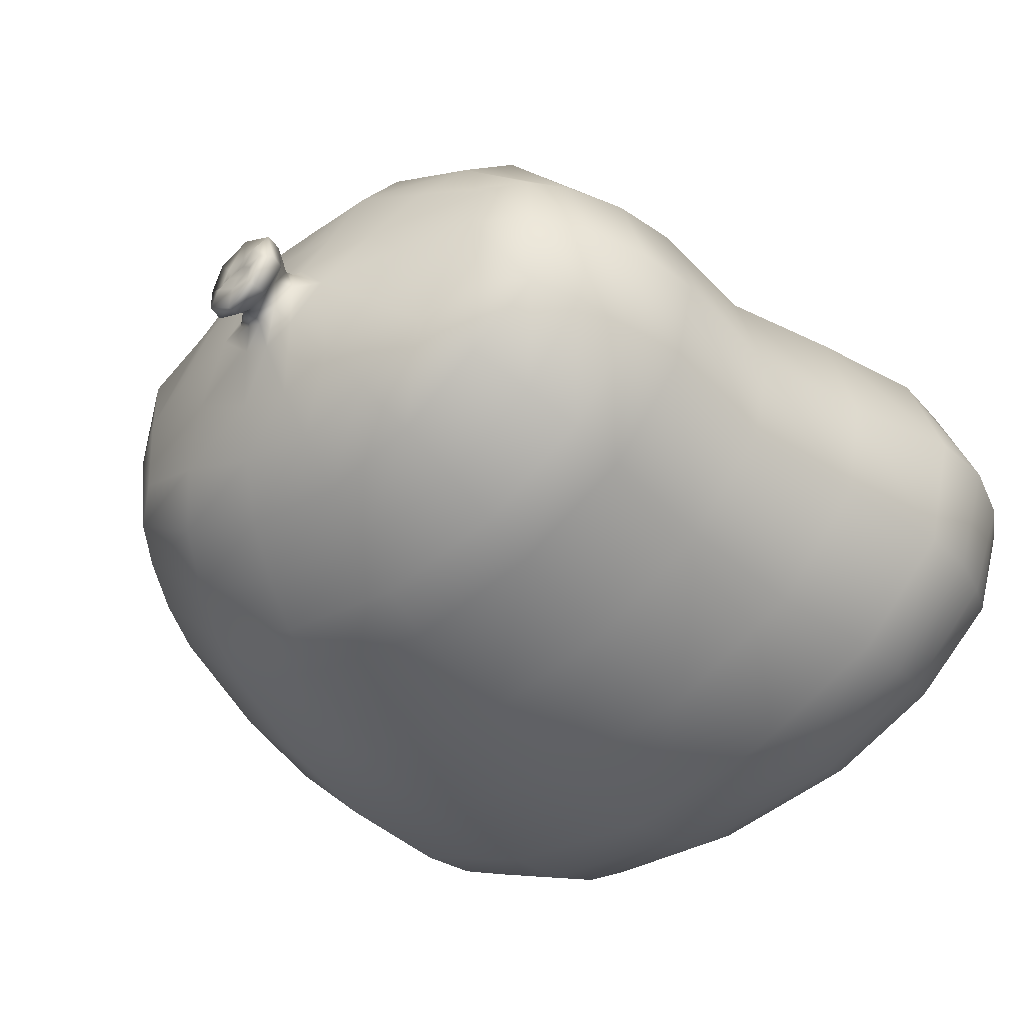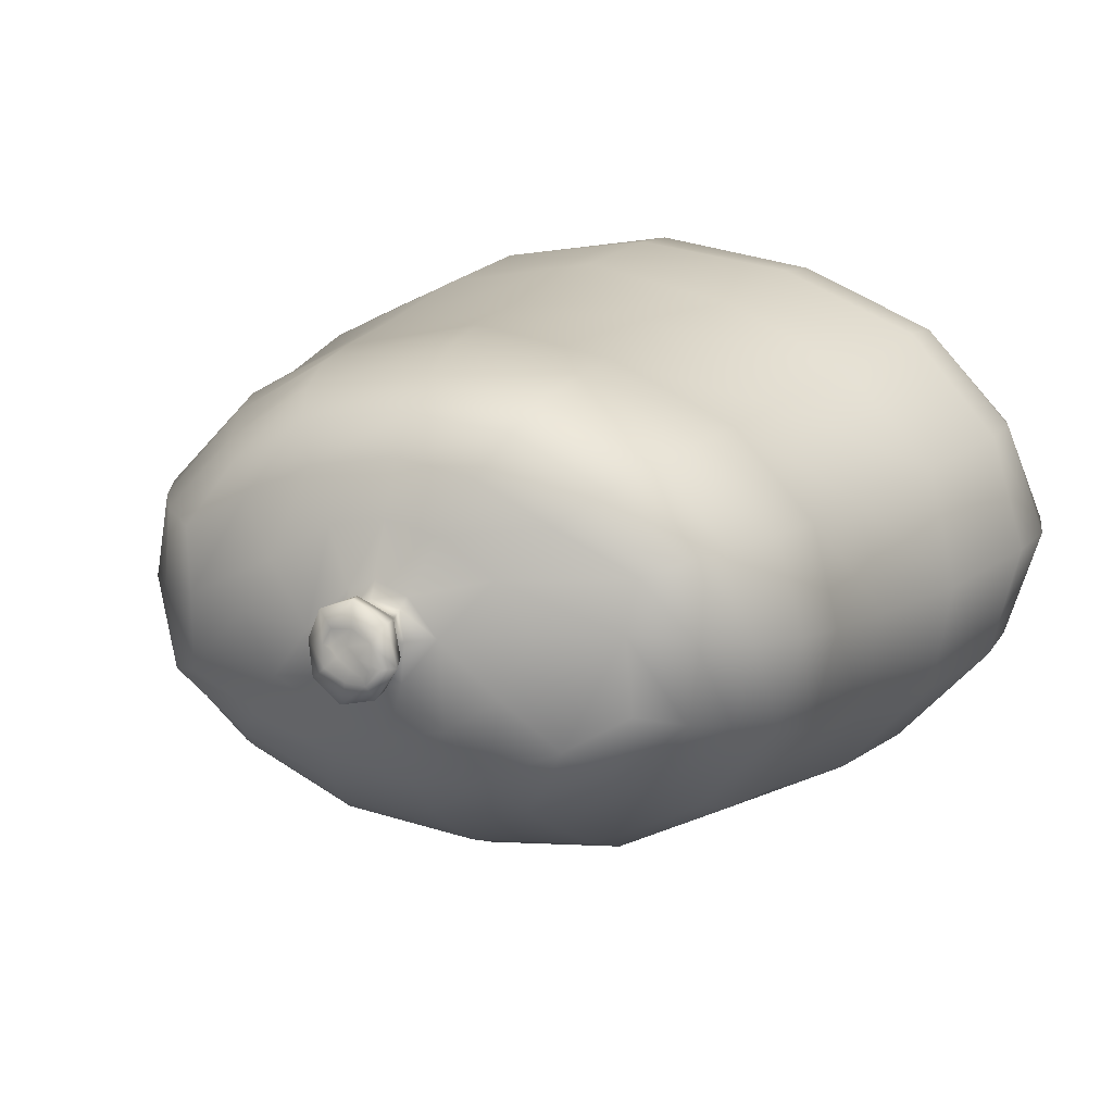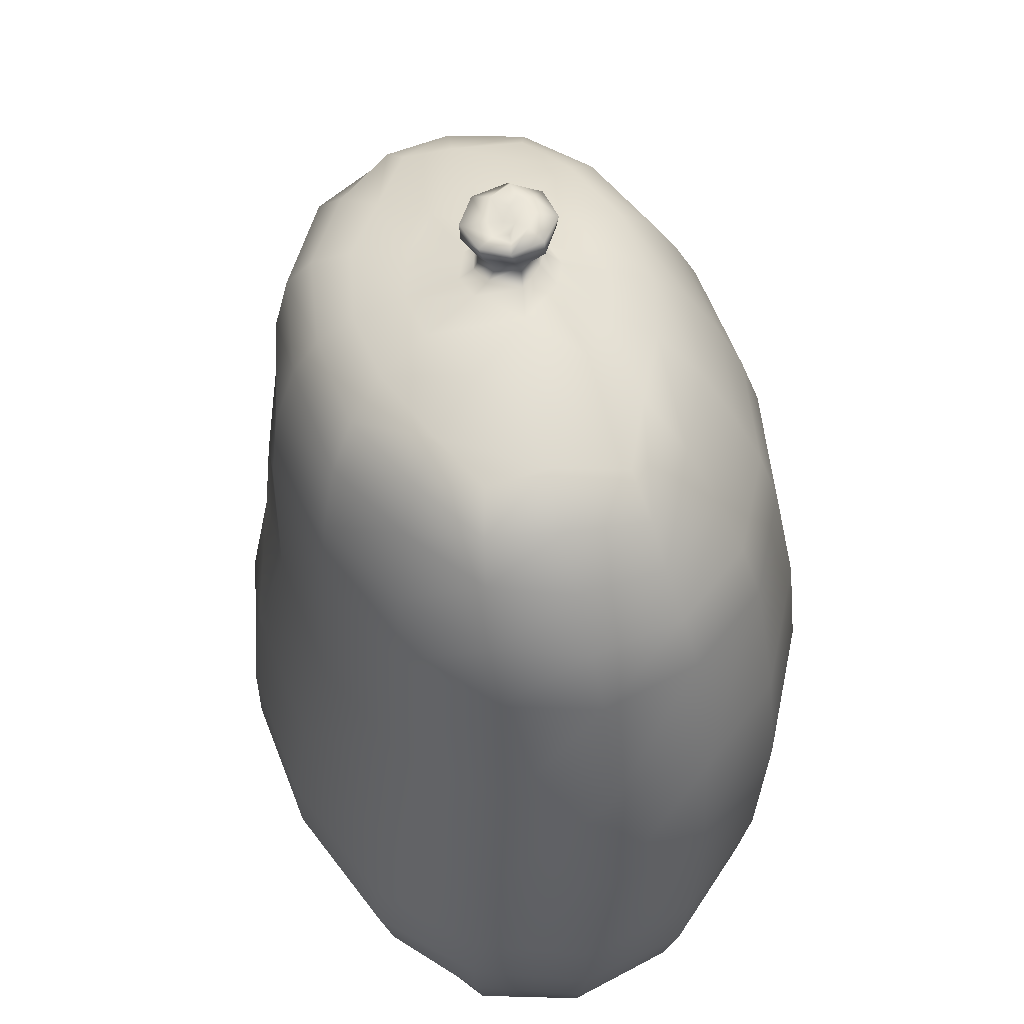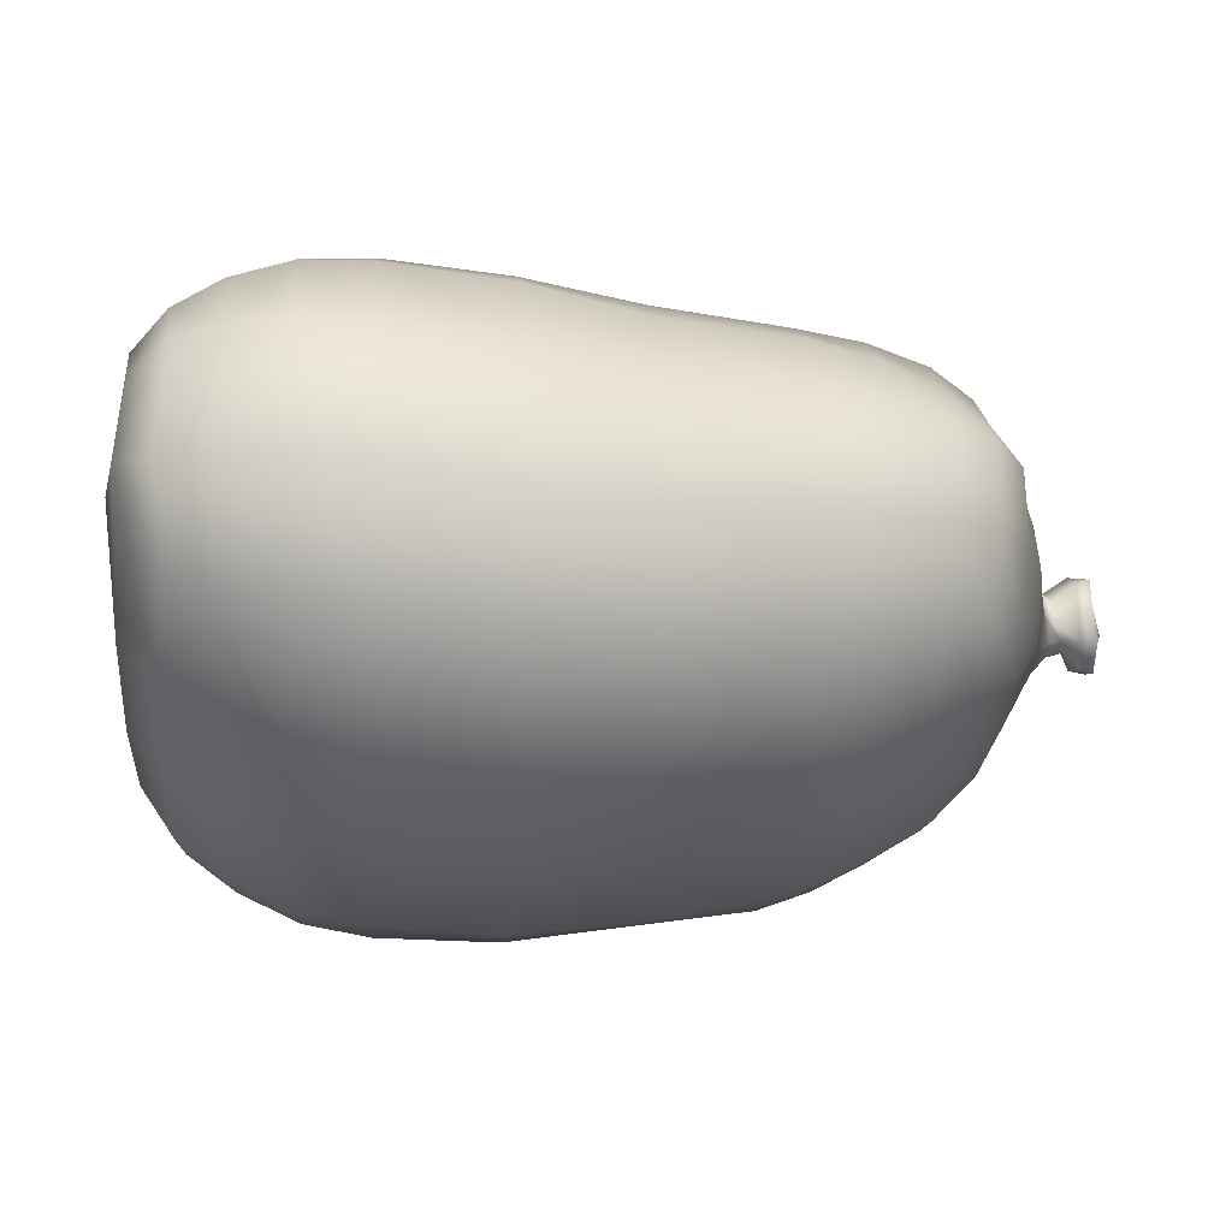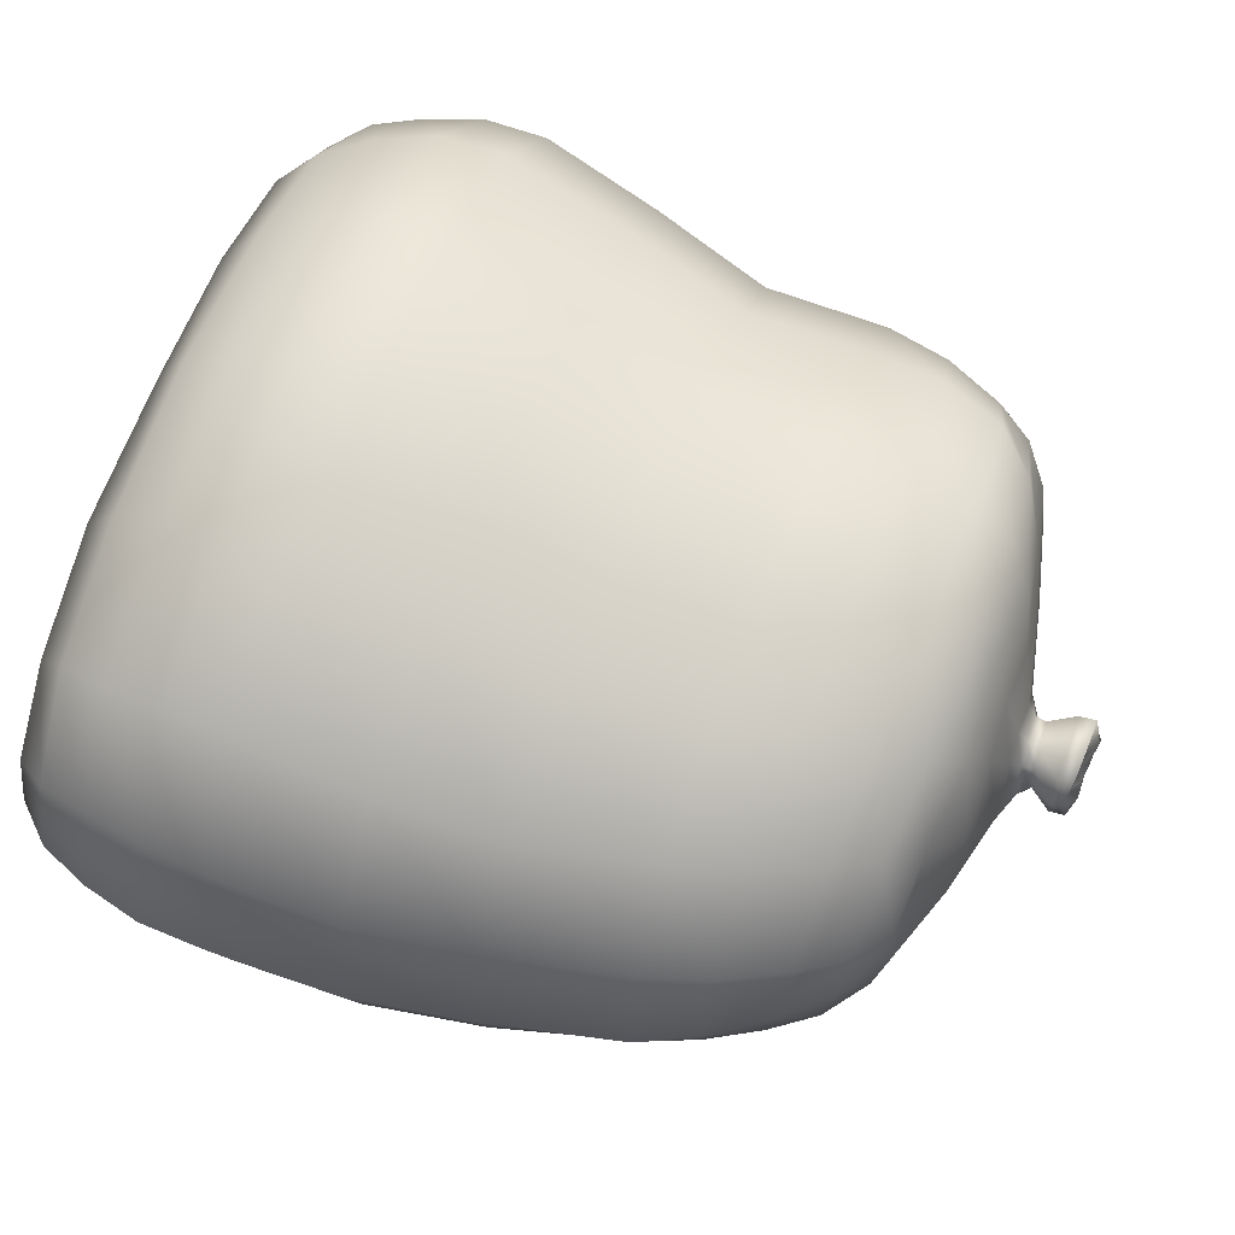
<metadata>
{"format":"obj","ext":"obj","renderer":"f3d","projection":"perspective","resolution":1024,"background":"white","views":[{"elev":-43.4,"azim":-140.7,"up":"+Z"},{"elev":12.2,"azim":-154.9,"up":"+Z"},{"elev":51.7,"azim":77.9,"up":"+Y"},{"elev":-16.5,"azim":85.8,"up":"+Z"},{"elev":65.7,"azim":110.8,"up":"+Z"}]}
</metadata>
<code>
g default
v 0.7627 -0.9578 -0.1458
v 0.6026 -0.9905 -0.2656
v 0.3341 -0.9904 -0.3585
v 0.01259 -0.9904 -0.388
v -0.3147 -0.9933 -0.3511
v -0.5674 -0.9898 -0.2605
v -0.7372 -0.9714 -0.1475
v -0.7641 -0.9917 0.03711
v -0.723 -0.9698 0.2052
v -0.5397 -0.9978 0.3229
v -0.2826 -0.9971 0.4066
v 0.02375 -0.9934 0.432
v 0.3487 -1 0.3985
v 0.614 -0.9927 0.3059
v 0.7844 -0.9785 0.1943
v 0.8083 -0.9948 0.01956
v 0.5126 0.7068 -0.1554
v 0.3475 0.73 -0.2226
v 0.1656 0.7181 -0.2993
v -0.01368 0.7135 -0.3332
v -0.1994 0.7343 -0.3055
v -0.3716 0.7407 -0.2224
v -0.5095 0.7064 -0.142
v -0.503 0.7266 0.02873
v -0.5197 0.706 0.1416
v -0.3494 0.7344 0.2329
v -0.1887 0.7553 0.3206
v -0.004747 0.7403 0.347
v 0.1866 0.7535 0.3196
v 0.359 0.7312 0.2364
v 0.5084 0.7242 0.1596
v 0.4957 0.7341 0.01646
v 0.8385 0.004008 -0.278
v 0.6517 0.009996 -0.4808
v 0.3621 0.03333 -0.6107
v 0.01172 0.01093 -0.6531
v -0.2912 0.01176 -0.6049
v -0.5762 0.02282 -0.4627
v -0.7523 0.01876 -0.2672
v -0.7979 0.01392 -0.04954
v -0.7343 0.02121 0.1945
v -0.5533 0.03766 0.3875
v -0.2753 0.02628 0.5506
v 0.07448 0.02216 0.5716
v 0.3972 0.005095 0.5227
v 0.6723 -0.001053 0.3844
v 0.8322 0.006178 0.1797
v 0.8955 0.02161 -0.04535
v 0.6662 0.5381 -0.2002
v 0.6993 0.5522 -0.000896
v 0.6539 0.5734 0.1882
v 0.4825 0.5784 0.3286
v 0.287 0.5898 0.4503
v -0.003909 0.6009 0.4909
v -0.2714 0.6069 0.4639
v -0.5112 0.5958 0.35
v -0.652 0.5665 0.1825
v -0.7076 0.5572 -0.003983
v -0.6602 0.5461 -0.1848
v -0.5051 0.532 -0.3554
v -0.2754 0.5142 -0.4686
v -0.005663 0.5063 -0.5006
v 0.2688 0.5136 -0.4652
v 0.5017 0.5165 -0.362
v 0.8988 -0.5188 -0.2524
v 0.6897 -0.5334 -0.4692
v 0.385 -0.5203 -0.6199
v 0.02079 -0.5399 -0.6695
v -0.3565 -0.5214 -0.6238
v -0.6687 -0.5312 -0.4794
v -0.8817 -0.5335 -0.2581
v -0.9552 -0.5212 0.00129
v -0.8785 -0.5257 0.2578
v -0.6737 -0.5294 0.4835
v -0.3609 -0.5238 0.6175
v 0.00436 -0.5305 0.6701
v 0.3631 -0.5344 0.6219
v 0.6873 -0.5398 0.4758
v 0.8905 -0.5284 0.2597
v 0.9647 -0.5356 0.01249
v 0.7611 0.3059 -0.2583
v 0.5877 0.2879 -0.4478
v 0.3317 0.2934 -0.5611
v 0.01725 0.2723 -0.6044
v -0.3001 0.2878 -0.5652
v -0.5639 0.2931 -0.4366
v -0.7379 0.299 -0.2453
v -0.7909 0.2958 -0.02304
v -0.7343 0.2951 0.1943
v -0.5591 0.3003 0.3826
v -0.2841 0.3101 0.5089
v 0.02832 0.3081 0.5642
v 0.3529 0.2985 0.5007
v 0.6033 0.2937 0.3762
v 0.7715 0.2971 0.1918
v 0.8327 0.306 -0.03096
v 0.885 -0.2543 -0.2756
v 0.9466 -0.263 -0.03648
v 0.8857 -0.252 0.2179
v 0.6941 -0.259 0.4377
v 0.3822 -0.2619 0.5836
v 0.023 -0.2509 0.6414
v -0.3281 -0.2445 0.5696
v -0.6222 -0.2371 0.4322
v -0.8143 -0.2499 0.2233
v -0.8747 -0.2526 -0.04008
v -0.8295 -0.2504 -0.2777
v -0.6215 -0.2596 -0.4918
v -0.3233 -0.2495 -0.6362
v 0.02664 -0.2497 -0.6853
v 0.368 -0.2197 -0.6367
v 0.681 -0.2359 -0.4965
v 0.8599 -0.8061 -0.2096
v 0.6571 -0.802 -0.3924
v 0.3722 -0.8069 -0.5324
v 0.009841 -0.8062 -0.5799
v -0.3615 -0.81 -0.5306
v -0.6371 -0.8072 -0.4057
v -0.8412 -0.8052 -0.209
v -0.9195 -0.8161 0.01865
v -0.8311 -0.7976 0.2515
v -0.6409 -0.8025 0.4412
v -0.3475 -0.8026 0.5642
v 0.02042 -0.8128 0.6241
v 0.3677 -0.8087 0.569
v 0.6673 -0.8165 0.4414
v 0.8597 -0.7964 0.2717
v 0.9268 -0.8104 0.01173
v -0.1376 0.8211 0.002467
v 0.1557 0.8314 -0.003636
v 0.07567 0.8338 -0.09309
v 0.01239 0.8313 -0.118
v -0.06293 0.836 -0.09224
v -0.07224 0.8237 0.0854
v 0.00216 0.8211 0.1118
v 0.06214 0.825 0.08928
v 0.5952 -1.025 0.02474
v 0.3313 -1.029 0.01075
v 0.03344 -1.038 0.01202
v -0.262 -1.047 0.03433
v -0.5495 -1.028 0.03886
v 0.05142 0.8798 -0.01612
v 0.03624 0.8762 0.03499
v 0.0238 0.897 -0.04799
v -0.006053 0.9063 -0.06585
v -0.04244 0.9094 -0.05554
v -0.06594 0.8665 0.05058
v -0.004365 0.8687 0.0626
v -0.05812 0.8911 -0.003557
v 0.0804 0.9234 0.000291
v 0.05259 0.9246 0.06619
v 0.06927 0.9289 -0.06627
v 0.00153 0.9375 -0.1058
v -0.07443 0.9313 -0.08534
v -0.0947 0.9233 0.06274
v -0.01544 0.9239 0.102
v -0.1095 0.9233 -0.0123
v 0.08121 0.9523 0.0117
v 0.05191 0.9566 0.07666
v 0.06634 0.9633 -0.0641
v 0.002117 0.9667 -0.1105
v -0.07704 0.9686 -0.09194
v -0.0998 0.9625 0.06089
v -0.02386 0.9602 0.1034
v -0.1239 0.9636 -0.02444
v 0.04799 0.9543 0.003994
v 0.0256 0.959 0.03968
v 0.03204 0.9766 -0.03696
v -0.01269 0.9733 -0.06237
v -0.05954 0.9756 -0.06427
v -0.07325 0.9798 0.02407
v -0.01976 0.9582 0.04315
v -0.09995 0.9842 -0.02468
v 0.02859 0.9602 0.002841
v 0.0149 0.959 0.01755
v 0.006713 0.9718 -0.01347
v -0.02413 0.974 -0.03469
v -0.05131 0.9777 -0.0464
v -0.04256 0.9754 -0.01121
v -0.01078 0.9627 0.008828
v -0.06641 0.9783 -0.03348
v 0.6029 0.6338 -0.1806
v 0.4321 0.6377 -0.3022
v 0.2198 0.6265 -0.3929
v -0.01421 0.62 -0.4278
v -0.2473 0.6377 -0.3968
v -0.45 0.6532 -0.2977
v -0.5999 0.6382 -0.165
v -0.6208 0.6583 0.01562
v -0.5989 0.6473 0.1676
v -0.4408 0.6803 0.3042
v -0.2376 0.6954 0.4062
v -0.006676 0.6819 0.4313
v 0.2417 0.6858 0.3988
v 0.4251 0.6663 0.2934
v 0.5938 0.6604 0.179
v 0.6091 0.6575 0.01169
v 0.6799 -0.6723 -0.4419
v 0.8937 -0.6676 -0.2373
v 0.9604 -0.6764 0.01553
v 0.8839 -0.6654 0.2779
v 0.6824 -0.6836 0.4764
v 0.3655 -0.6775 0.6151
v 0.01042 -0.6793 0.6679
v -0.3633 -0.6689 0.6102
v -0.6714 -0.6706 0.478
v -0.8728 -0.6651 0.2629
v -0.9619 -0.6739 0.01173
v -0.8783 -0.6736 -0.2392
v -0.6644 -0.6751 -0.4564
v -0.367 -0.6734 -0.5942
v 0.01457 -0.6805 -0.6411
v 0.384 -0.671 -0.5925
v 0.6271 -0.9126 -0.3421
v 0.8227 -0.8926 -0.1849
v 0.8819 -0.9185 0.01466
v 0.8339 -0.9018 0.2466
v 0.6398 -0.9216 0.3884
v 0.3596 -0.924 0.4987
v 0.0232 -0.9225 0.5438
v -0.3138 -0.9181 0.5005
v -0.5848 -0.9184 0.398
v -0.79 -0.8961 0.2357
v -0.8562 -0.9201 0.02867
v -0.8017 -0.9008 -0.1849
v -0.5995 -0.9154 -0.3467
v -0.3403 -0.9192 -0.4536
v 0.009226 -0.9164 -0.4968
v 0.3516 -0.9167 -0.4587
v 0.08693 0.8501 -0.01409
v 0.04048 0.8647 -0.06133
v 0.002827 0.8677 -0.07847
v -0.04415 0.8722 -0.0636
v -0.0797 0.8537 0.000106
v -0.06485 0.8421 0.06287
v 3.3e-05 0.842 0.07806
v 0.04413 0.8468 0.05267
v 0.258 0.7937 -0.1205
v 0.126 0.7782 -0.194
v 0.00323 0.7732 -0.2259
v -0.1321 0.7842 -0.1972
v -0.2617 0.7912 -0.1168
v -0.3263 0.7746 0.02136
v -0.2445 0.7811 0.125
v -0.1262 0.7873 0.2032
v 0.000281 0.7817 0.23
v 0.1225 0.7916 0.2072
v 0.2625 0.7942 0.1251
v 0.3342 0.7902 0.009512
v 0.55 0.4061 -0.4112
v 0.3052 0.4075 -0.5201
v 0.007686 0.3925 -0.5604
v -0.2926 0.404 -0.5245
v -0.5421 0.4162 -0.4028
v -0.7104 0.4265 -0.2174
v -0.7642 0.4324 -0.01476
v -0.7067 0.4351 0.1921
v -0.5513 0.4557 0.3759
v -0.2866 0.4635 0.4963
v 0.008705 0.4594 0.5426
v 0.3262 0.4488 0.4851
v 0.5508 0.441 0.3604
v 0.7223 0.4394 0.1933
v 0.7767 0.4345 -0.01694
v 0.7203 0.4253 -0.2316
g Group2
f 265 250 64 49
f 250 251 63 64
f 251 252 62 63
f 252 253 61 62
f 253 254 60 61
f 254 255 59 60
f 255 256 58 59
f 256 257 57 58
f 257 258 56 57
f 258 259 55 56
f 259 260 54 55
f 260 261 53 54
f 261 262 52 53
f 262 263 51 52
f 263 264 50 51
f 264 265 49 50
f 65 66 112 97
f 66 67 111 112
f 67 68 110 111
f 68 69 109 110
f 69 70 108 109
f 70 71 107 108
f 71 72 106 107
f 72 73 105 106
f 73 74 104 105
f 74 75 103 104
f 75 76 102 103
f 76 77 101 102
f 77 78 100 101
f 78 79 99 100
f 79 80 98 99
f 80 65 97 98
f 197 182 17 32
f 196 197 32 31
f 195 196 31 30
f 194 195 30 29
f 193 194 29 28
f 192 193 28 27
f 191 192 27 26
f 190 191 26 25
f 189 190 25 24
f 188 189 24 23
f 187 188 23 22
f 186 187 22 21
f 185 186 21 20
f 184 185 20 19
f 183 184 19 18
f 182 183 18 17
f 113 114 198 199
f 114 115 213 198
f 115 116 212 213
f 116 117 211 212
f 117 118 210 211
f 118 119 209 210
f 119 120 208 209
f 120 121 207 208
f 121 122 206 207
f 122 123 205 206
f 123 124 204 205
f 124 125 203 204
f 125 126 202 203
f 126 127 201 202
f 127 128 200 201
f 128 113 199 200
f 33 34 82 81
f 34 35 83 82
f 35 36 84 83
f 36 37 85 84
f 37 38 86 85
f 38 39 87 86
f 39 40 88 87
f 40 41 89 88
f 41 42 90 89
f 42 43 91 90
f 43 44 92 91
f 44 45 93 92
f 45 46 94 93
f 46 47 95 94
f 47 48 96 95
f 48 33 81 96
f 98 97 33 48
f 99 98 48 47
f 100 99 47 46
f 101 100 46 45
f 102 101 45 44
f 103 102 44 43
f 104 103 43 42
f 105 104 42 41
f 106 105 41 40
f 107 106 40 39
f 108 107 39 38
f 109 108 38 37
f 110 109 37 36
f 111 110 36 35
f 112 111 35 34
f 97 112 34 33
f 1 2 214 215
f 2 3 229 214
f 3 4 228 229
f 4 5 227 228
f 5 6 226 227
f 6 7 225 226
f 7 8 224 225
f 8 9 223 224
f 9 10 222 223
f 10 11 221 222
f 11 12 220 221
f 12 13 219 220
f 13 14 218 219
f 14 15 217 218
f 15 16 216 217
f 16 1 215 216
f 238 239 131 130
f 249 238 130
f 242 243 129
f 129 243 244
f 134 129 244 245
f 248 249 130
f 239 240 132 131
f 240 241 133 132
f 135 134 245 246
f 136 135 246 247
f 130 136 247 248
f 241 242 129 133
f 5 4 139 140
f 4 3 138 139
f 6 5 140 141
f 7 6 141 8
f 3 2 137 138
f 2 1 16 137
f 137 16 15 14
f 138 137 14 13
f 139 138 13 12
f 140 139 12 11
f 141 140 11 10
f 8 141 10 9
f 237 230 142 143
f 230 231 144 142
f 231 232 145 144
f 232 233 146 145
f 235 236 148 147
f 236 237 143 148
f 233 234 149 146
f 234 235 147 149
f 143 142 150 151
f 142 144 152 150
f 144 145 153 152
f 145 146 154 153
f 147 148 156 155
f 148 143 151 156
f 146 149 157 154
f 149 147 155 157
f 151 150 158 159
f 150 152 160 158
f 152 153 161 160
f 153 154 162 161
f 155 156 164 163
f 156 151 159 164
f 154 157 165 162
f 157 155 163 165
f 159 158 166 167
f 158 160 168 166
f 160 161 169 168
f 161 162 170 169
f 163 164 172 171
f 164 159 167 172
f 162 165 173 170
f 165 163 171 173
f 167 166 174 175
f 166 168 176 174
f 168 169 177 176
f 169 170 178 177
f 171 172 180 179
f 172 167 175 180
f 170 173 181 178
f 173 171 179 181
f 176 177 179 180
f 178 181 179 177
f 175 174 176 180
f 49 64 183 182
f 64 63 184 183
f 63 62 185 184
f 62 61 186 185
f 61 60 187 186
f 60 59 188 187
f 59 58 189 188
f 58 57 190 189
f 57 56 191 190
f 56 55 192 191
f 55 54 193 192
f 54 53 194 193
f 53 52 195 194
f 52 51 196 195
f 51 50 197 196
f 50 49 182 197
f 199 198 66 65
f 200 199 65 80
f 201 200 80 79
f 202 201 79 78
f 203 202 78 77
f 204 203 77 76
f 205 204 76 75
f 206 205 75 74
f 207 206 74 73
f 208 207 73 72
f 209 208 72 71
f 210 209 71 70
f 211 210 70 69
f 212 211 69 68
f 213 212 68 67
f 198 213 67 66
f 215 214 114 113
f 216 215 113 128
f 217 216 128 127
f 218 217 127 126
f 219 218 126 125
f 220 219 125 124
f 221 220 124 123
f 222 221 123 122
f 223 222 122 121
f 224 223 121 120
f 225 224 120 119
f 226 225 119 118
f 227 226 118 117
f 228 227 117 116
f 229 228 116 115
f 214 229 115 114
f 130 131 231 230
f 131 132 232 231
f 132 133 233 232
f 133 129 234 233
f 129 134 235 234
f 134 135 236 235
f 135 136 237 236
f 136 130 230 237
f 18 19 239 238
f 19 20 240 239
f 20 21 241 240
f 21 22 242 241
f 22 23 24 243 242
f 244 243 24 25 26
f 245 244 26 27
f 246 245 27 28
f 247 246 28 29
f 248 247 29 30
f 32 249 248 30 31
f 17 18 238 249 32
f 82 83 251 250
f 83 84 252 251
f 84 85 253 252
f 85 86 254 253
f 86 87 255 254
f 87 88 256 255
f 88 89 257 256
f 89 90 258 257
f 90 91 259 258
f 91 92 260 259
f 92 93 261 260
f 93 94 262 261
f 94 95 263 262
f 95 96 264 263
f 96 81 265 264
f 81 82 250 265

</code>
